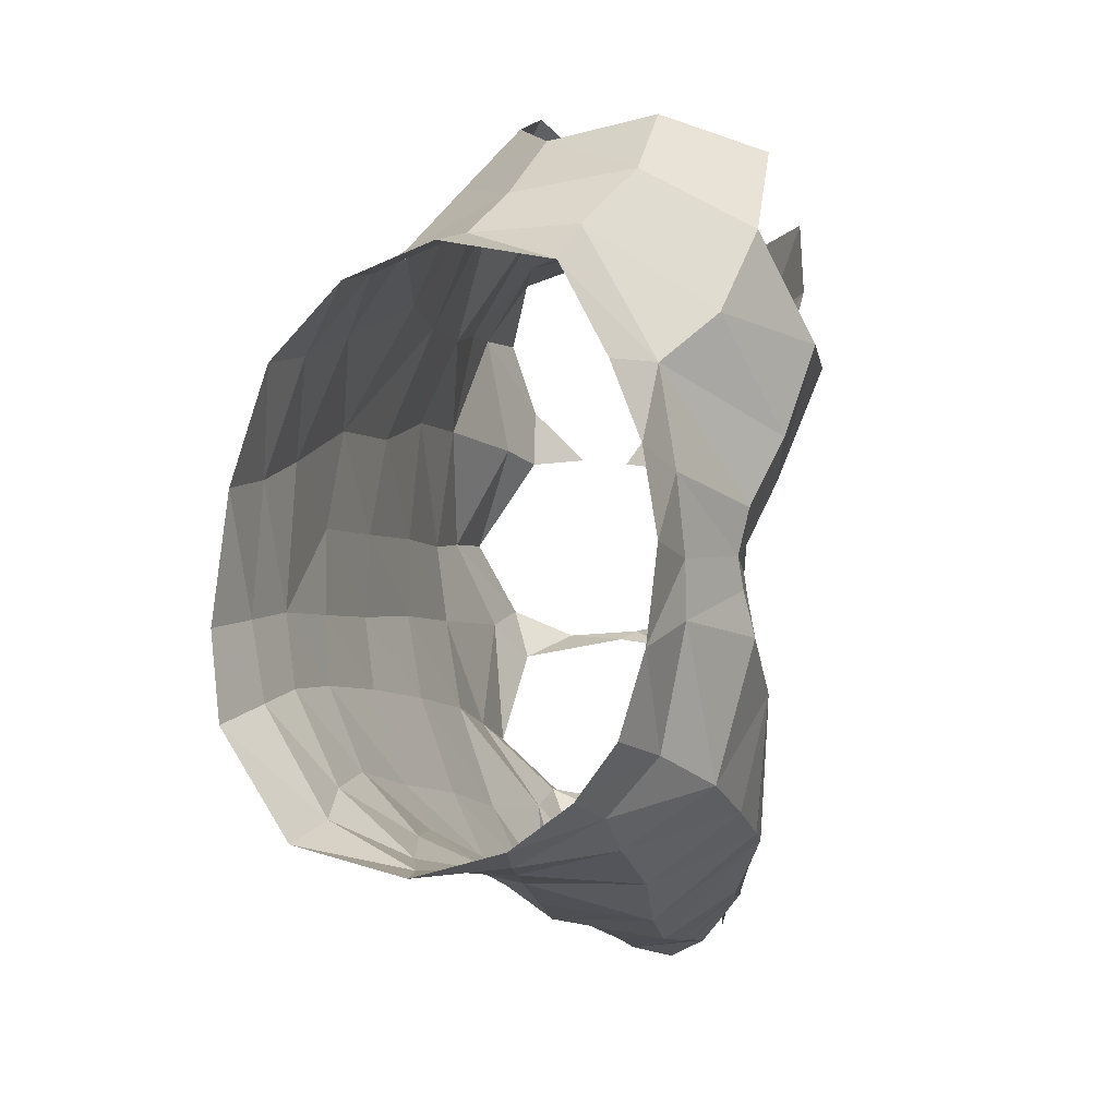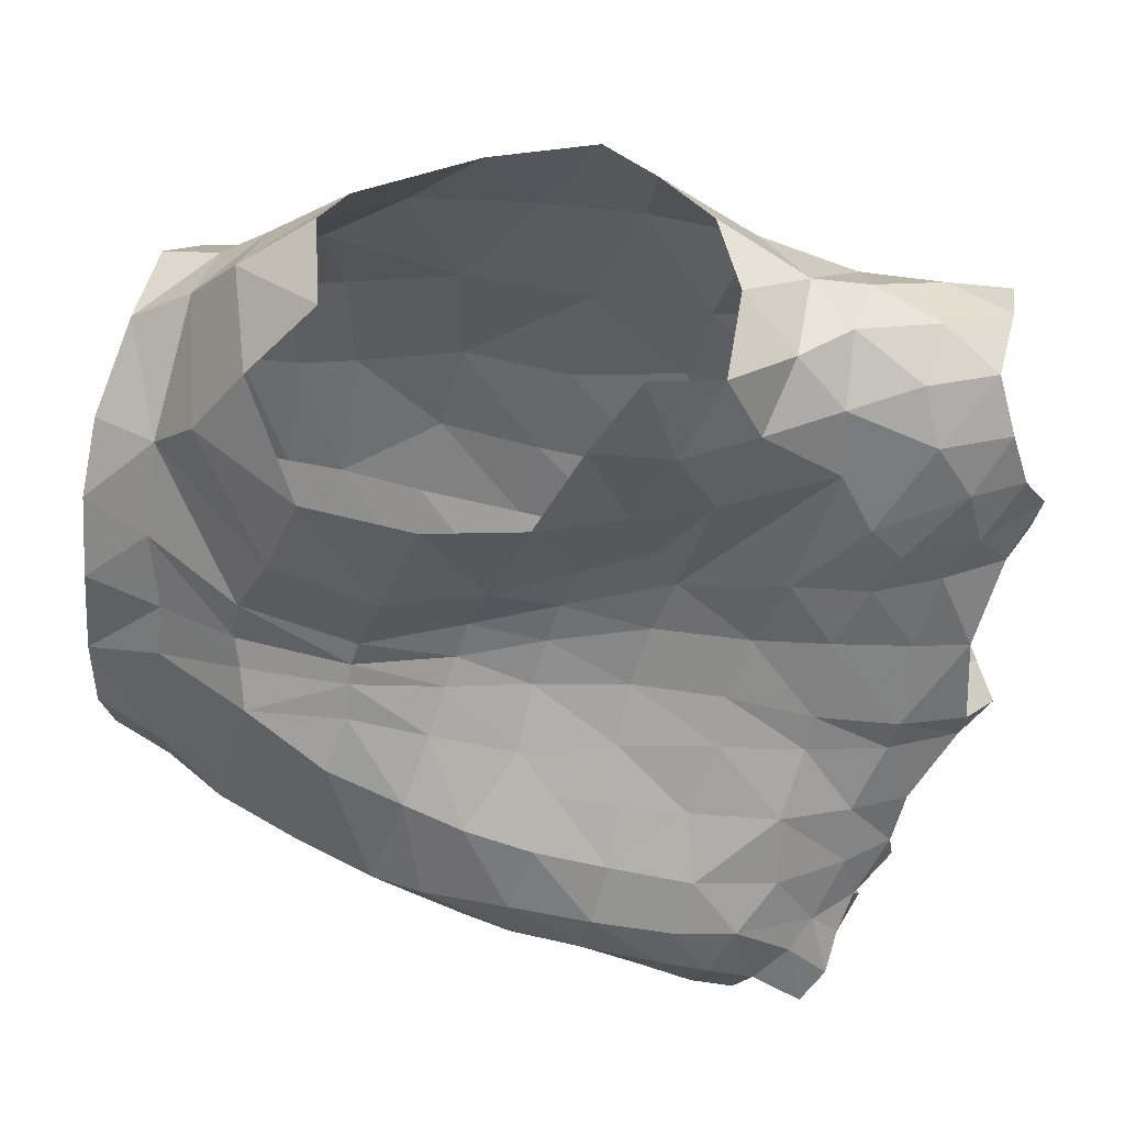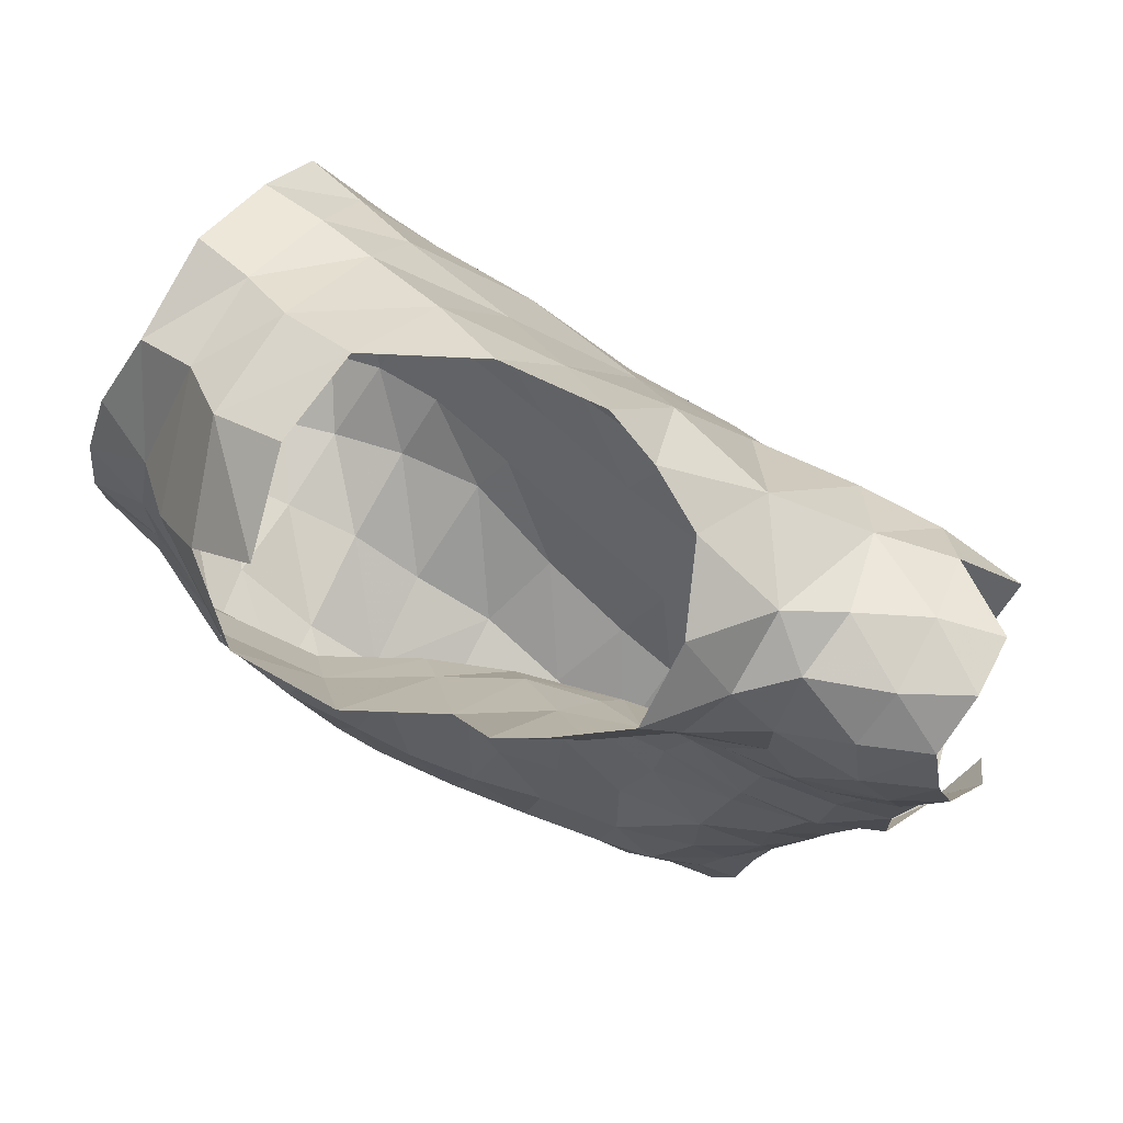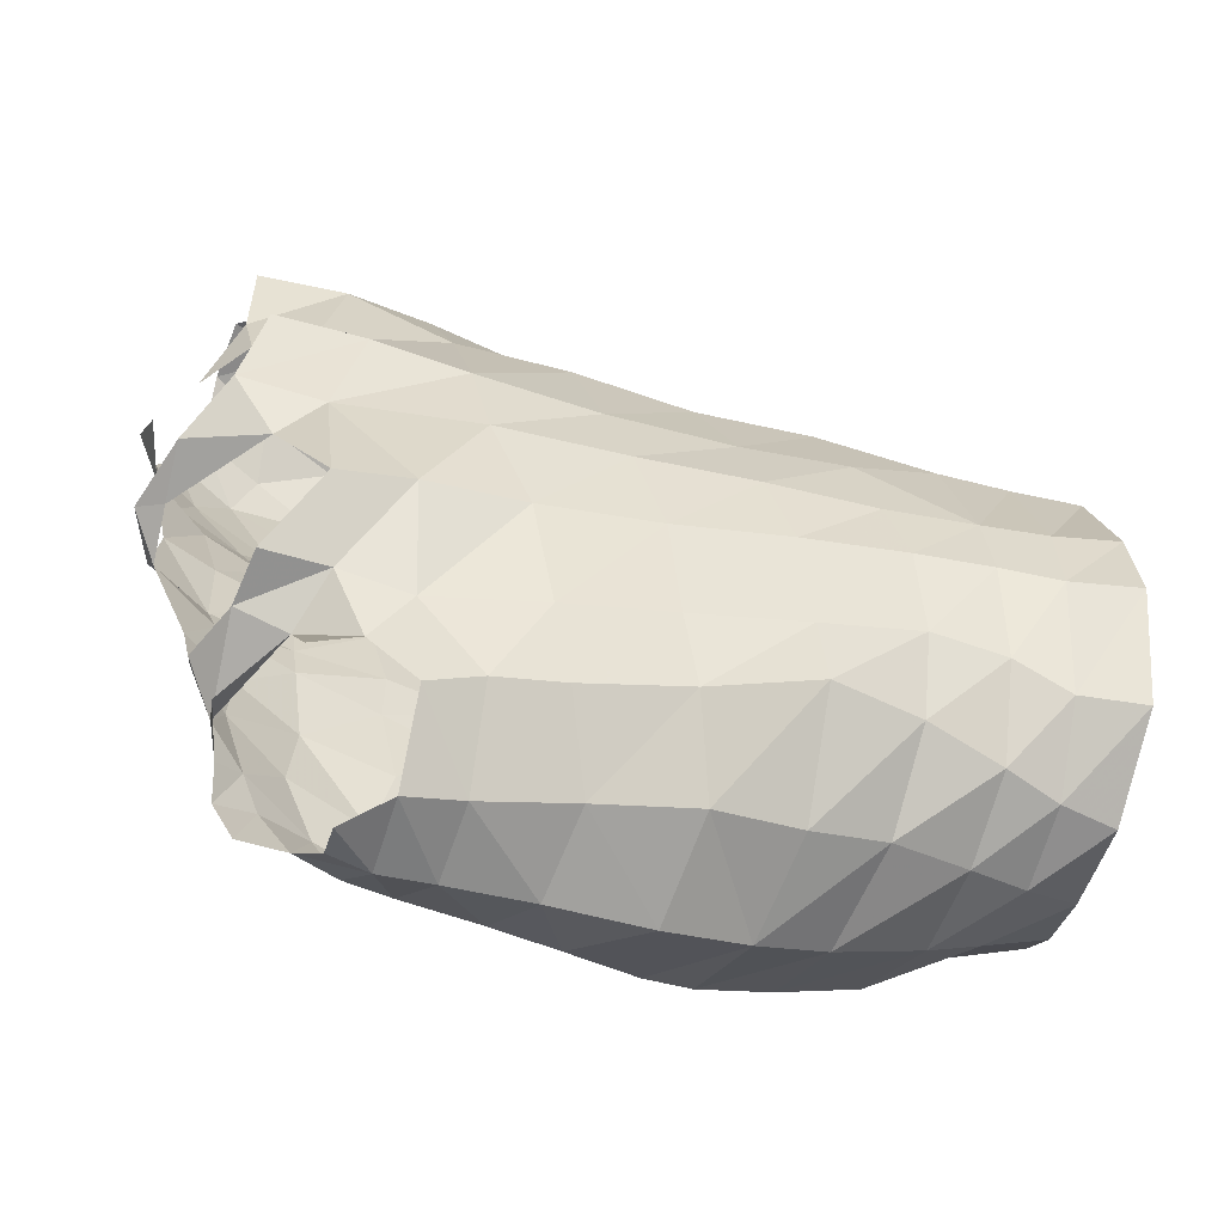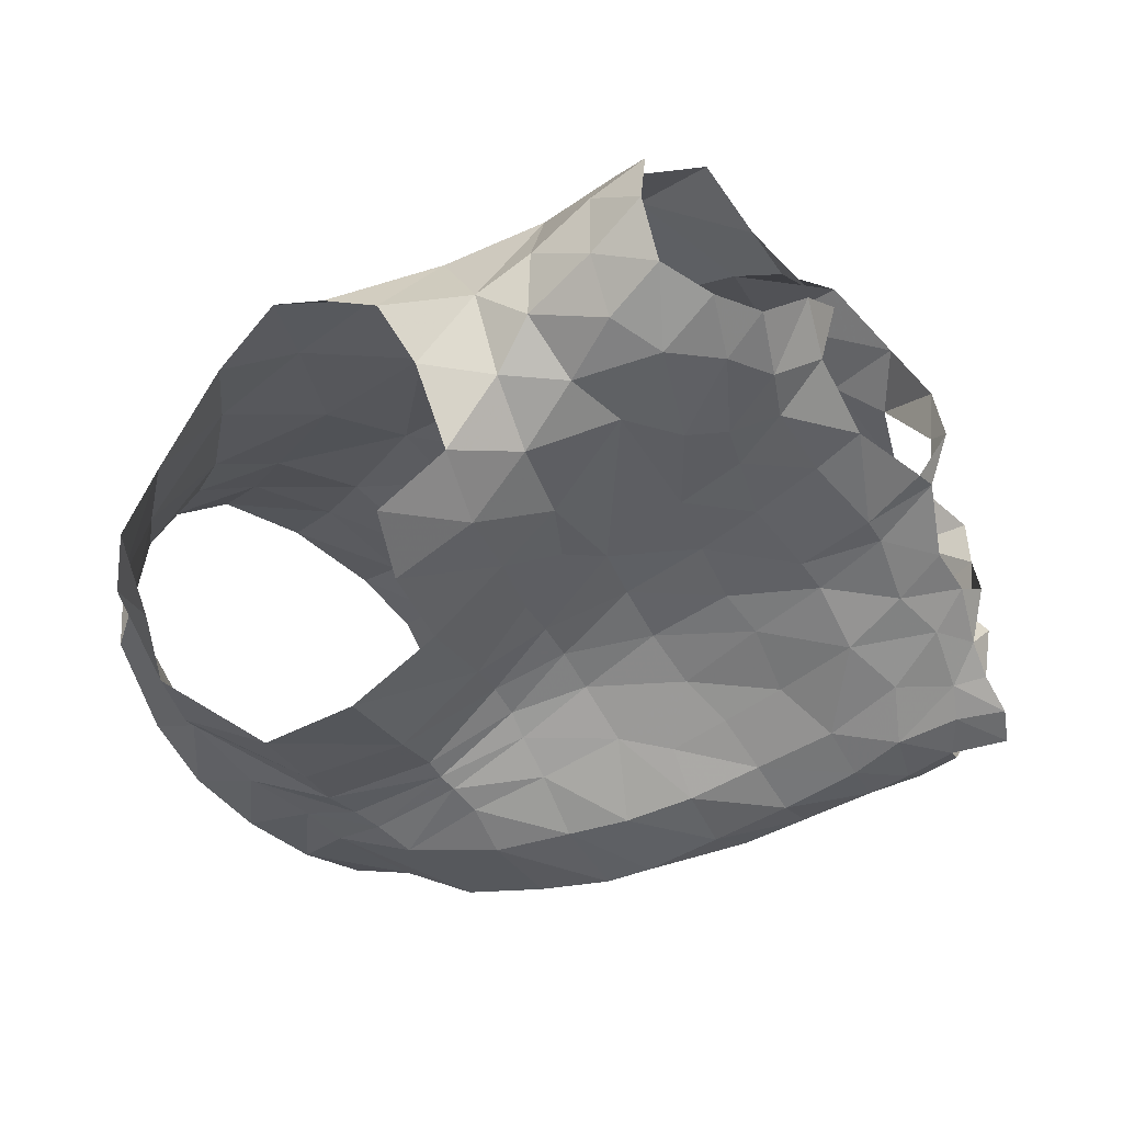
<metadata>
{"format":"obj","ext":"obj","renderer":"f3d","projection":"perspective","resolution":1024,"background":"white","views":[{"elev":3.4,"azim":-83.8,"up":"+Z"},{"elev":32.2,"azim":5.1,"up":"+Z"},{"elev":73.8,"azim":24.8,"up":"+Z"},{"elev":-69.5,"azim":155.6,"up":"+Z"},{"elev":-45.0,"azim":44.6,"up":"+Y"}]}
</metadata>
<code>
v 0.04599 -0.02116 0.0175
v 0.03597 -0.02654 0.0186
v 0.04202 -0.0294 0.03019
v 0.05113 -0.02474 0.02714
v 0.01438 -0.026 0.04416
v 0.05602 -0.0233 0.03601
v 0.04788 -0.02878 0.03842
v 0.05706 -0.01456 0.04202
v 0.06423 -0.007008 0.04001
v 0.06316 -0.0159 0.03527
v 0.07083 -0.003556 0.03788
v 0.0582 0.004147 0.03955
v 0.06966 0.006394 0.03454
v 0.05025 0.01792 0.01455
v 0.04682 0.01887 0.000295
v 0.0615 0.01767 -0.00144
v 0.06366 0.01589 0.01326
v 0.05206 0.01335 -0.02111
v 0.05827 0.01601 -0.01072
v 0.04331 0.01846 -0.008902
v 0.03847 0.01611 -0.01836
v 0.03809 -0.0159 0.002538
v 0.028 -0.01855 0.001223
v 0.03084 -0.0211 0.006789
v 0.04022 -0.01738 0.008019
v 0.04737 -0.00075 0.04836
v 0.05382 -0.004762 0.04554
v 0.003326 -0.02514 -0.007595
v -0.007654 -0.01855 -0.004925
v -0.006985 -0.01838 0.001361
v 0.002893 -0.02391 -0.002571
v -0.000937 -0.02156 0.02647
v -0.006697 -0.01562 0.02122
v -0.01064 -0.005709 0.03143
v -0.003205 -0.007355 0.03548
v 0.005986 -0.02515 0.03534
v 0.003122 -0.01267 0.04167
v 0.0124 -0.01416 0.04819
v -0.009086 -0.01604 -0.01854
v -0.001246 -0.02128 -0.02266
v -0.002427 -0.000475 -0.03224
v -0.000999 0.01049 -0.03093
v -0.007761 0.009237 -0.03101
v -0.009347 -0.000912 -0.03027
v 0.006862 -5.9e-05 -0.03479
v 0.008376 0.01156 -0.03012
v 0.05983 -0.01992 0.02755
v 0.05523 -0.01918 0.01824
v 0.07865 -0.0163 0.02502
v 0.06858 -0.01633 0.02117
v 0.06854 -0.01616 0.02908
v 0.07684 -0.01445 0.03156
v 0.05964 -0.01369 -0.002337
v 0.04836 -0.01399 -0.001215
v 0.05106 -0.01426 0.005106
v 0.06368 -0.01474 0.005774
v 0.04484 -0.01718 -0.01551
v 0.05636 -0.01621 -0.01557
v 0.05316 -0.01858 -0.02366
v 0.04519 -0.0197 -0.02218
v 0.07699 -0.01441 -0.01241
v 0.08474 -0.01181 -0.01278
v 0.0841 -0.01039 -0.01609
v 0.07587 -0.01397 -0.0161
v -0.01437 0.008992 -0.03065
v -0.01559 -0.001213 -0.02758
v 0.0435 0.004333 -0.0399
v 0.03813 -0.004253 -0.0455
v 0.04876 -0.00696 -0.04922
v 0.05133 0.002685 -0.04246
v 0.001874 0.01914 -0.02396
v -0.005147 0.01894 -0.02629
v 0.01395 -0.001884 0.04555
v 0.004131 0.001122 0.0392
v -0.002445 0.004603 0.03466
v -0.009677 0.00677 0.03352
v 0.07215 -0.0165 0.01448
v 0.04926 -0.01681 0.01095
v 0.03661 -0.01589 -0.002273
v 0.0327 -0.02486 -0.03399
v 0.02265 -0.02519 -0.03219
v 0.02781 -0.02557 -0.02259
v 0.03567 -0.02444 -0.02606
v 0.03794 -0.01498 -0.04697
v 0.04096 -0.02157 -0.04212
v 0.05051 -0.02172 -0.0438
v 0.04794 -0.01621 -0.04896
v 0.04107 0.001843 0.05075
v -0.003371 -0.01157 -0.02931
v -0.009706 -0.01054 -0.02498
v -0.01674 -0.008001 -0.02235
v 0.01541 -0.02349 -0.001672
v 0.002425 -0.02334 0.001071
v 0.00329 -0.02449 0.006154
v 0.01641 -0.02354 0.001174
v 0.02473 -0.03181 0.02098
v 0.01191 -0.03116 0.02332
v -0.00795 -0.01751 0.01023
v -0.01601 -0.01624 0.003619
v -0.01569 -0.01465 0.01312
v -0.01689 -0.01512 -0.006851
v -0.01726 -0.01245 -0.01613
v -0.01225 0.02156 -0.02775
v -0.01435 -0.01126 0.02154
v 0.07906 -2.4e-05 0.03678
v 0.07852 -0.008965 0.03626
v 0.06908 -0.01149 0.03648
v 0.01241 -0.02632 -0.01453
v 0.0082 -0.02352 -0.02688
v 0.08259 -0.01552 0.01886
v 0.09127 -0.008561 0.01458
v 0.08859 -0.01299 0.01949
v 0.07867 -0.01273 -0.02399
v 0.07214 -0.01544 -0.02415
v 0.07797 0.01056 0.01059
v 0.07605 0.01306 0.02518
v 0.06609 0.01354 0.02572
v 0.05693 -0.01465 -0.009692
v 0.06722 -0.01495 -0.01165
v 0.06636 -0.01534 -0.01604
v 0.07569 -0.01573 0.0108
v 0.0841 -0.01424 0.0126
v 0.0804 -0.01392 0.007321
v 0.07272 -0.01473 0.005603
v 0.02656 -0.001097 -0.04253
v 0.02597 -0.01401 -0.04445
v 0.04601 -0.01492 -0.008363
v 0.05325 0.01379 0.02474
v 0.03502 -0.01688 -0.007701
v 0.06822 0.003424 -0.03353
v 0.06949 -0.00334 -0.03679
v 0.07569 -0.003383 -0.03582
v 0.07577 0.002982 -0.03552
v 0.08672 -0.01368 0.02551
v 0.08479 -0.01207 0.03205
v 0.08615 -0.005669 0.03614
v 0.02543 0.01954 -0.01598
v 0.02198 0.01527 -0.02648
v 0.03496 0.01166 -0.02927
v 0.04731 0.008632 -0.03273
v 0.05987 0.004387 -0.03445
v 0.06358 0.01207 -0.02446
v 0.03147 0.007722 -0.03625
v 0.08735 0.001407 0.009146
v 0.0852 0.007759 0.01562
v 0.08362 0.007732 0.008623
v 0.03361 -0.02007 -0.015
v 0.001218 0.02238 0.02196
v 0.001334 0.02694 0.008921
v 0.009047 0.02502 0.01065
v 0.009106 0.01921 0.02434
v 0.07189 -0.01596 -0.03142
v 0.07712 -0.01286 -0.03031
v 0.07757 -0.01066 -0.034
v 0.07319 -0.01466 -0.03728
v 0.01913 0.01196 -0.03119
v 0.05524 -0.008179 -0.05157
v 0.05719 0.000969 -0.04583
v 0.01056 0.01812 -0.02345
v 0.01355 0.02239 -0.0143
v 0.00475 0.02443 -0.01373
v 0.07434 0.01195 -0.0125
v 0.02963 0.02126 -0.007942
v 0.01674 0.02338 -0.006683
v 0.006396 0.0257 -0.005572
v -0.001037 0.02781 -0.005787
v -0.00217 0.02625 -0.01457
v -0.009624 0.02935 -0.01599
v -0.00817 0.03049 -0.006105
v 0.01961 0.02382 0.002872
v 0.02273 0.02241 0.01387
v 0.03203 0.02113 0.001588
v 0.03632 0.01981 0.01266
v 0.07266 0.01677 -0.001759
v 0.03912 0.01461 0.02588
v 0.08751 -0.01041 0.007946
v 0.02367 0.01443 0.02812
v 0.04564 0.008565 0.03967
v 0.03375 0.007535 0.04095
v 0.008146 0.01269 0.03353
v 0.01888 0.008049 0.0408
v -0.007112 0.01684 0.02964
v 0.00078 0.0153 0.03061
v 0.02813 0.002755 0.0483
v -0.006048 0.02477 0.02124
v 0.02378 -0.02257 -0.0116
v 0.02534 -0.02015 -0.006356
v 0.01684 -0.02493 -0.0305
v 0.021 -0.02591 -0.01904
v 0.08821 -0.005948 -0.01439
v 0.08542 -0.004015 -0.01529
v 0.01517 -0.02388 -0.004148
v 0.01476 -0.02464 -0.008317
v 0.01605 -0.000744 -0.03877
v 0.01593 -0.01352 -0.04038
v 0.0865 0.001433 0.03564
v 0.07892 0.00814 0.03261
v 0.09043 -0.004322 0.00857
v 0.007596 -0.02801 0.01348
v 0.01957 -0.02695 0.008435
v 0.0687 -0.01433 -0.001874
v 0.0841 0.01037 -0.01151
v 0.0831 0.01521 -0.002512
v 0.07791 -0.0137 -0.002011
v 0.08623 0.01093 0.02463
v 0.06391 -0.01813 -0.0242
v 0.07824 0.008009 -0.01709
v 0.08675 0.002902 -0.01494
v 0.05416 -0.01706 -0.05031
v -0.006571 0.02886 0.0083
v 0.007044 -0.01347 -0.03467
v 0.02661 -0.01883 -0.003088
v 0.08434 -0.01246 -0.002281
v 0.06316 0.000422 -0.03949
v 0.07198 0.01055 -0.02756
v 0.06843 -0.000203 -0.04529
v 0.05921 -0.01644 -0.05137
v 0.06167 -0.02 -0.04665
v 0.06742 -0.01888 -0.05079
v 0.06572 -0.01943 -0.04256
v 0.06835 -0.01775 -0.03895
v 0.07145 -0.01643 -0.04172
v 0.07033 -0.01832 -0.04665
v 0.07399 -0.01133 -0.03999
v 0.05961 -0.0127 -0.05348
v 0.05608 -0.02163 -0.04467
v 0.0595 -0.02194 -0.0385
v 0.05241 -0.02277 -0.03837
v 0.04252 -0.0239 -0.03637
v 0.03266 -0.02201 -0.04002
v 0.04426 -0.02252 -0.02923
v 0.05425 -0.02146 -0.03173
v 0.06403 -0.01933 -0.0326
v 0.0379 -0.02101 -0.02048
f 4 3 1
f 1 3 2
f 6 7 4
f 4 7 3
f 6 10 8
f 8 10 9
f 11 13 9
f 9 13 12
f 17 16 14
f 14 16 15
f 21 20 18
f 18 20 19
f 25 24 22
f 22 24 23
f 28 31 29
f 29 31 30
f 32 35 33
f 33 35 34
f 36 5 37
f 37 5 38
f 39 40 29
f 29 40 28
f 44 43 41
f 41 43 42
f 41 42 45
f 45 42 46
f 1 48 4
f 4 48 47
f 52 51 49
f 49 51 50
f 56 55 53
f 53 55 54
f 60 59 57
f 57 59 58
f 64 63 61
f 61 63 62
f 66 65 44
f 44 65 43
f 70 69 67
f 67 69 68
f 71 42 72
f 72 42 43
f 74 37 73
f 73 37 38
f 76 34 75
f 75 34 35
f 55 56 50
f 50 56 77
f 4 47 6
f 6 47 10
f 22 55 25
f 25 55 78
f 55 22 54
f 54 22 79
f 83 82 80
f 80 82 81
f 84 87 85
f 85 87 86
f 90 44 89
f 89 44 41
f 91 66 90
f 90 66 44
f 95 94 92
f 92 94 93
f 31 93 30
f 30 93 98
f 30 98 99
f 99 98 100
f 29 30 101
f 101 30 99
f 29 101 39
f 39 101 102
f 107 106 11
f 11 106 105
f 109 108 40
f 40 108 28
f 50 77 49
f 49 77 110
f 114 113 64
f 64 113 63
f 115 17 116
f 116 17 117
f 58 120 118
f 118 120 119
f 124 123 121
f 121 123 122
f 87 84 69
f 69 84 68
f 84 126 68
f 68 126 125
f 53 54 118
f 118 54 127
f 128 12 117
f 117 12 13
f 129 127 79
f 79 127 54
f 51 52 107
f 107 52 106
f 133 132 130
f 130 132 131
f 21 139 137
f 137 139 138
f 142 141 18
f 18 141 140
f 125 143 68
f 68 143 67
f 144 146 145
f 145 146 115
f 147 57 129
f 129 57 127
f 57 58 127
f 127 58 118
f 151 150 148
f 148 150 149
f 152 155 153
f 153 155 154
f 139 21 140
f 140 21 18
f 14 128 17
f 17 128 117
f 143 139 67
f 67 139 140
f 139 143 138
f 138 143 156
f 70 158 69
f 69 158 157
f 71 161 159
f 159 161 160
f 18 19 142
f 142 19 162
f 20 21 163
f 163 21 137
f 160 164 137
f 137 164 163
f 161 165 160
f 160 165 164
f 165 161 166
f 166 161 167
f 159 160 138
f 138 160 137
f 161 71 167
f 167 71 72
f 150 171 170
f 173 172 171
f 171 172 170
f 14 15 173
f 173 15 172
f 115 174 17
f 17 174 16
f 128 14 175
f 175 14 173
f 123 176 122
f 122 176 111
f 166 149 165
f 165 149 150
f 150 151 171
f 171 151 177
f 177 179 175
f 175 179 178
f 73 181 74
f 74 181 180
f 182 76 183
f 183 76 75
f 184 179 181
f 181 179 177
f 183 148 182
f 182 148 185
f 129 187 147
f 147 187 186
f 82 189 81
f 81 189 188
f 191 190 63
f 63 190 62
f 93 31 92
f 92 31 192
f 193 192 28
f 28 192 31
f 194 125 195
f 195 125 126
f 112 134 110
f 110 134 49
f 52 49 135
f 135 49 134
f 52 135 106
f 106 135 136
f 196 105 136
f 136 105 106
f 196 197 105
f 200 199 95
f 95 199 94
f 151 180 177
f 177 180 181
f 53 201 56
f 56 201 124
f 56 124 77
f 77 124 121
f 162 174 202
f 202 174 203
f 123 124 204
f 204 124 201
f 90 39 91
f 91 39 102
f 197 205 116
f 64 120 114
f 114 120 206
f 204 201 61
f 61 201 119
f 208 207 202
f 202 207 162
f 69 157 87
f 87 157 209
f 61 119 64
f 64 119 120
f 207 208 191
f 191 208 190
f 67 140 70
f 70 140 141
f 176 198 111
f 197 13 105
f 105 13 11
f 173 171 175
f 175 171 177
f 117 13 116
f 116 13 197
f 126 81 195
f 195 81 188
f 45 211 41
f 41 211 89
f 79 212 129
f 129 212 187
f 73 184 181
f 211 109 89
f 89 109 40
f 22 23 79
f 79 23 212
f 176 123 213
f 213 123 204
f 111 112 122
f 122 112 110
f 131 214 130
f 130 214 141
f 77 121 110
f 110 121 122
f 205 145 116
f 116 145 115
f 93 94 98
f 98 94 33
f 98 33 100
f 100 33 104
f 32 33 199
f 199 33 94
f 12 128 178
f 178 128 175
f 201 53 119
f 119 53 118
f 131 132 155
f 155 132 154
f 89 40 90
f 90 40 39
f 215 133 130
f 33 34 104
f 174 115 203
f 203 115 146
f 19 16 162
f 162 16 174
f 20 15 19
f 19 15 16
f 163 172 20
f 20 172 15
f 220 223 221
f 221 223 222
f 221 222 155
f 155 222 224
f 218 219 220
f 220 219 223
f 214 131 216
f 155 224 131
f 164 170 163
f 163 170 172
f 164 165 170
f 170 165 150
f 62 213 61
f 61 213 204
f 142 162 215
f 215 162 207
f 70 141 158
f 158 141 214
f 113 114 153
f 153 114 152
f 59 206 58
f 58 206 120
f 87 209 86
f 86 209 226
f 226 209 218
f 218 209 217
f 220 227 218
f 218 227 226
f 227 228 226
f 226 228 86
f 228 229 86
f 86 229 85
f 85 230 84
f 84 230 126
f 229 80 85
f 85 80 230
f 80 229 83
f 83 229 231
f 229 228 231
f 231 228 232
f 228 227 232
f 232 227 233
f 155 152 221
f 221 152 233
f 60 57 234
f 234 57 147
f 126 230 81
f 81 230 80
f 215 130 142
f 142 130 141
f 114 206 152
f 152 206 233
f 220 221 227
f 227 221 233
f 217 209 225
f 225 209 157
f 59 232 206
f 206 232 233
f 232 59 231
f 231 59 60
f 60 234 231
f 231 234 83
f 234 147 83
f 83 147 82
f 147 186 82
f 82 186 189
f 108 193 28
f 48 1 78
f 78 1 25
f 1 2 25
f 25 2 24
f 96 97 200
f 200 97 199
f 78 55 48
f 48 55 50
f 51 47 50
f 50 47 48
f 107 10 51
f 51 10 47
f 11 9 107
f 107 9 10
f 12 27 9
f 9 27 8
f 178 26 12
f 12 26 27
f 179 88 178
f 178 88 26
f 179 184 88
f 200 24 96
f 96 24 2
f 95 23 200
f 200 23 24
f 92 212 95
f 95 212 23
f 192 187 92
f 92 187 212
f 193 186 192
f 192 186 187
f 108 189 193
f 193 189 186
f 109 188 108
f 108 188 189
f 36 32 97
f 97 32 199
f 36 37 32
f 32 37 35
f 37 74 35
f 35 74 75
f 74 180 75
f 75 180 183
f 180 151 183
f 183 151 148
f 109 211 188
f 188 211 195
f 211 45 195
f 195 45 194
f 143 125 156
f 156 125 194
f 138 156 159
f 159 156 46
f 45 46 194
f 194 46 156
f 159 46 71
f 71 46 42
f 65 103 43
f 43 103 72
f 103 168 72
f 72 168 167
f 168 169 167
f 167 169 166
f 169 210 166
f 166 210 149
f 148 149 185
f 185 149 210

</code>
